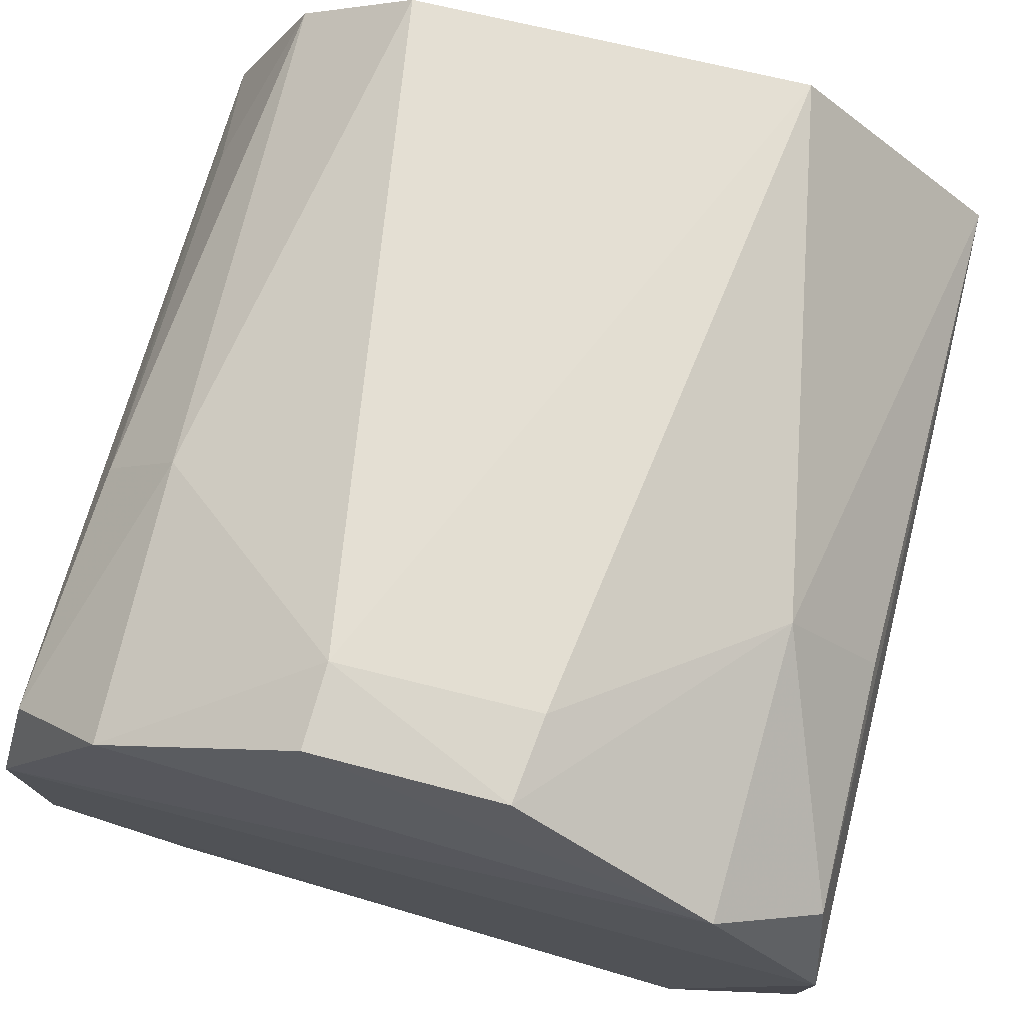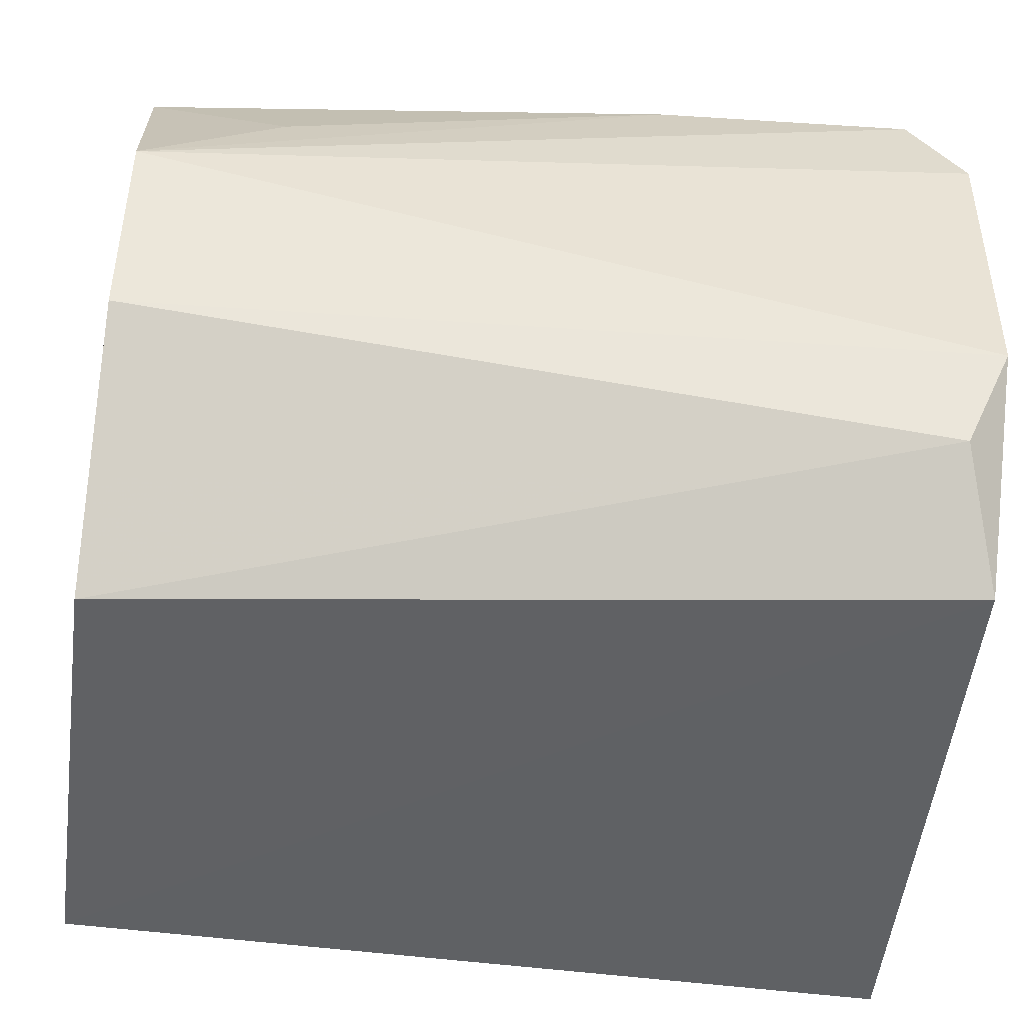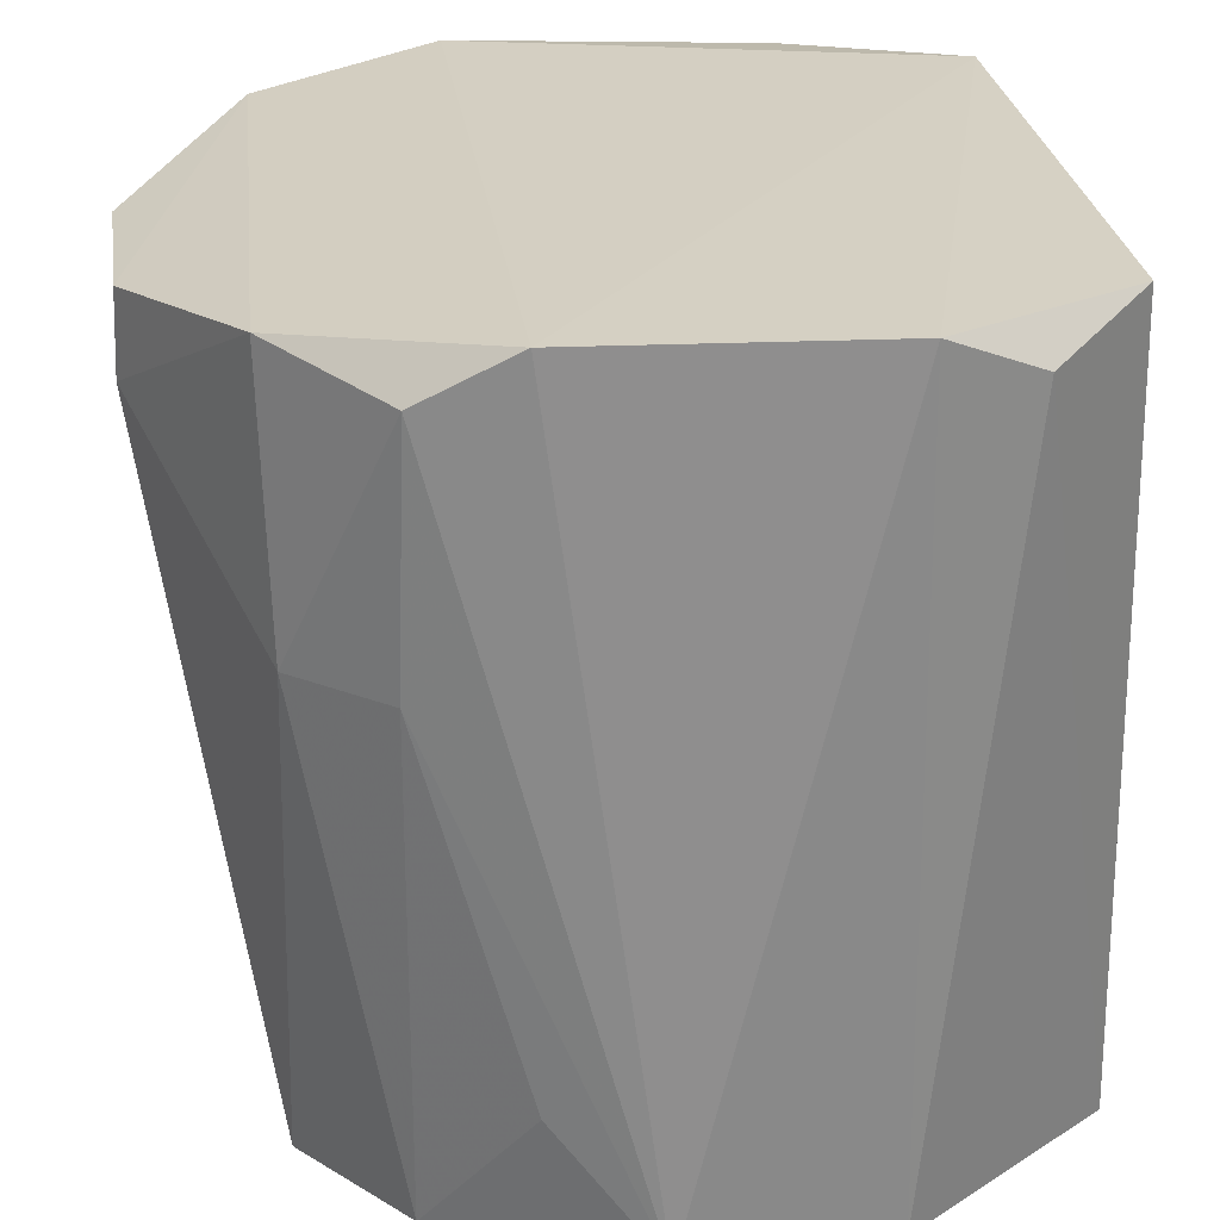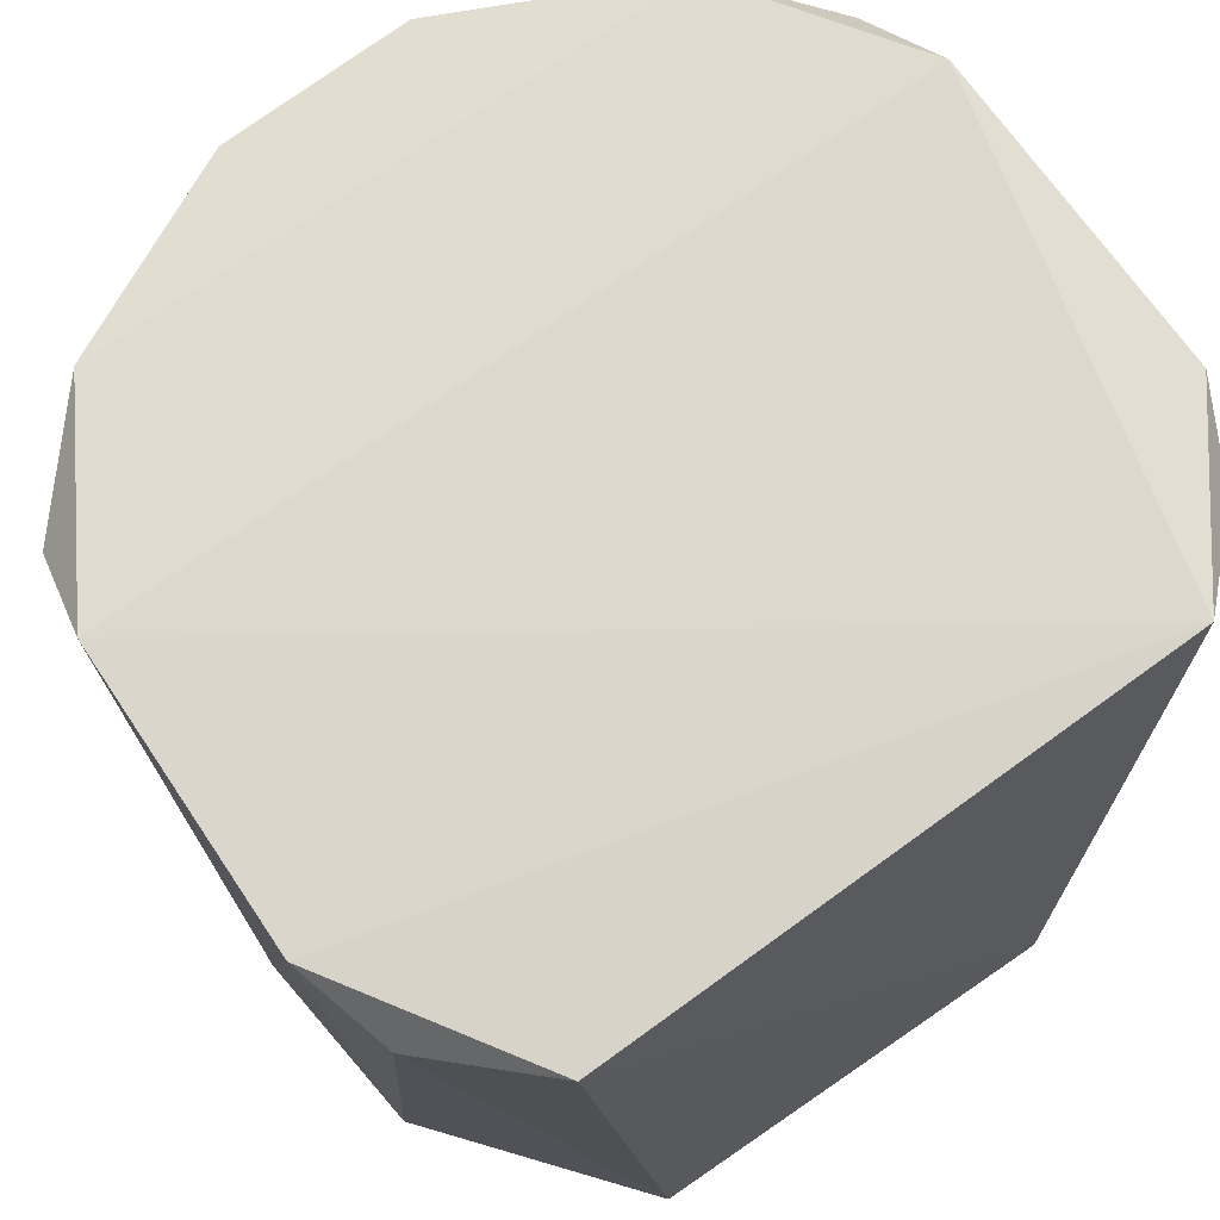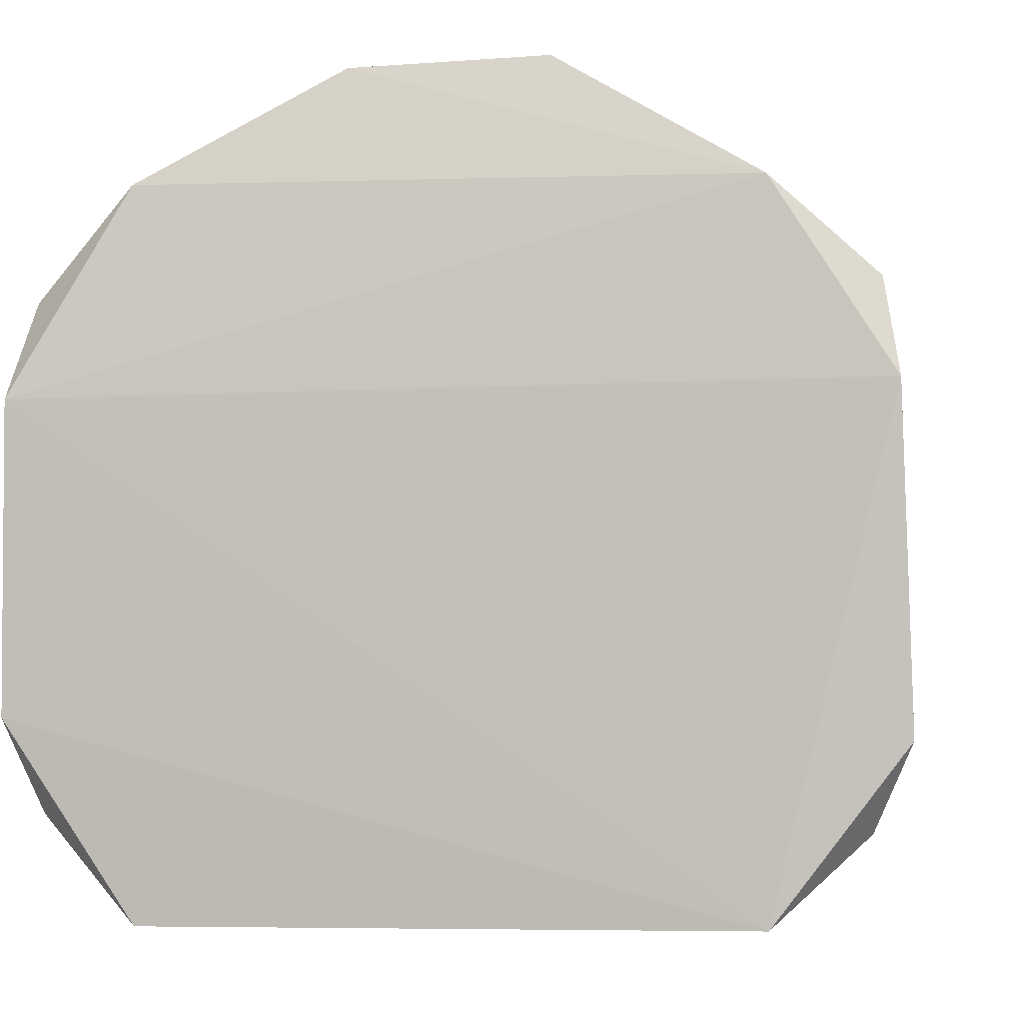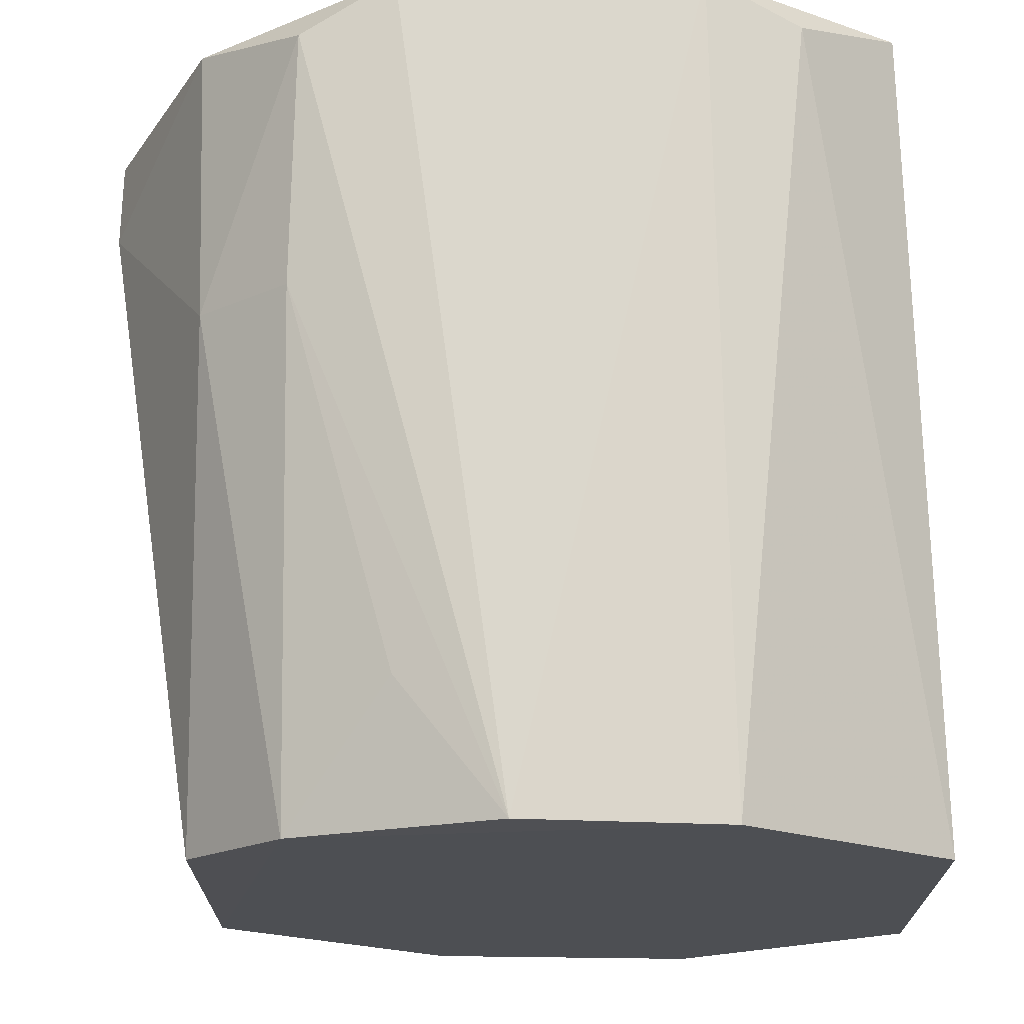
<metadata>
{"format":"obj","ext":"obj","renderer":"f3d","projection":"perspective","resolution":1024,"background":"white","views":[{"elev":76.1,"azim":14.3,"up":"+Y"},{"elev":-48.2,"azim":-97.5,"up":"+Y"},{"elev":24.9,"azim":-96.3,"up":"+Z"},{"elev":72.2,"azim":-34.6,"up":"+Z"},{"elev":-0.4,"azim":8.6,"up":"+Y"},{"elev":-17.8,"azim":-88.7,"up":"+Z"}]}
</metadata>
<code>
v -0.1007 -0.02906 0.1197
v -0.1003 -0.03867 0.1193
v -0.1009 -0.02984 0.09514
v -0.1225 -0.02656 0.09515
v -0.1254 -0.03832 0.1193
v -0.1099 -0.02016 0.1154
v -0.1041 -0.0437 0.1197
v -0.104 -0.02319 0.1108
v -0.107 -0.02303 0.09518
v -0.1218 -0.02352 0.1188
v -0.1253 -0.02948 0.1194
v -0.1006 -0.03816 0.09505
v -0.1042 -0.0236 0.1193
v -0.1012 -0.02625 0.118
v -0.119 -0.02352 0.09523
v -0.1248 -0.02671 0.1179
v -0.1251 -0.03274 0.09516
v -0.1014 -0.04127 0.1182
v -0.1102 -0.02007 0.118
v -0.1012 -0.02676 0.1106
v -0.1158 -0.02018 0.1155
v -0.122 -0.02376 0.1105
v -0.1194 -0.04498 0.09507
v -0.1242 -0.0265 0.1105
v -0.1062 -0.04501 0.09506
v -0.1159 -0.02027 0.1179
v -0.1244 -0.03876 0.0951
v -0.1216 -0.04405 0.1191
v -0.1244 -0.0296 0.09922
v -0.1245 -0.04109 0.1181
f 1 2 3
f 7 2 1
f 9 8 3
f 9 6 8
f 11 7 1
f 11 5 7
f 12 3 2
f 12 9 3
f 12 4 9
f 13 11 1
f 13 10 11
f 14 1 3
f 14 13 1
f 14 8 13
f 15 9 4
f 16 11 10
f 17 5 11
f 17 11 16
f 18 12 2
f 18 2 7
f 19 13 8
f 19 8 6
f 20 14 3
f 20 3 8
f 20 8 14
f 21 6 9
f 21 9 15
f 21 19 6
f 22 15 4
f 22 21 15
f 22 10 21
f 22 16 10
f 24 17 16
f 24 22 4
f 24 16 22
f 25 18 7
f 25 12 18
f 25 23 12
f 26 10 13
f 26 13 19
f 26 21 10
f 26 19 21
f 27 17 4
f 27 4 12
f 27 12 23
f 27 5 17
f 28 7 5
f 28 25 7
f 28 23 25
f 29 24 4
f 29 4 17
f 29 17 24
f 30 27 23
f 30 23 28
f 30 28 5
f 30 5 27

</code>
